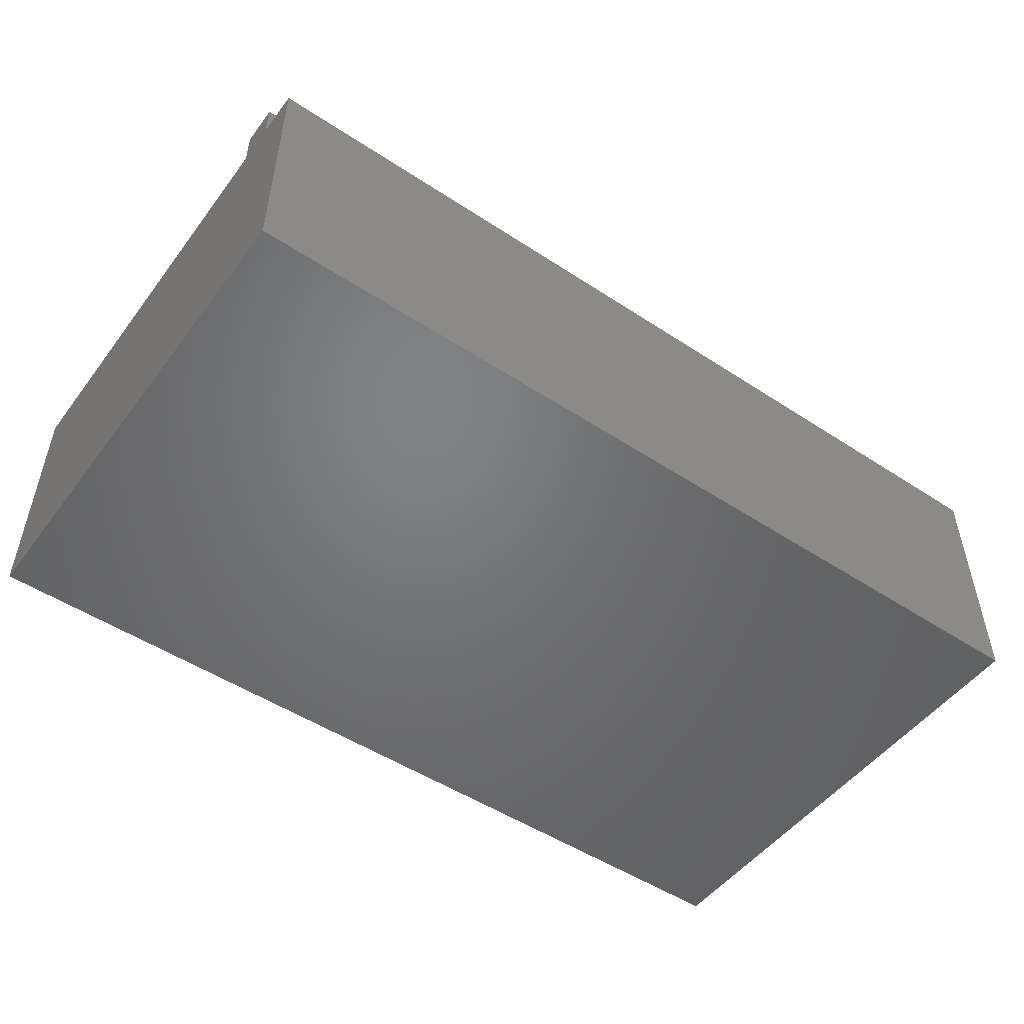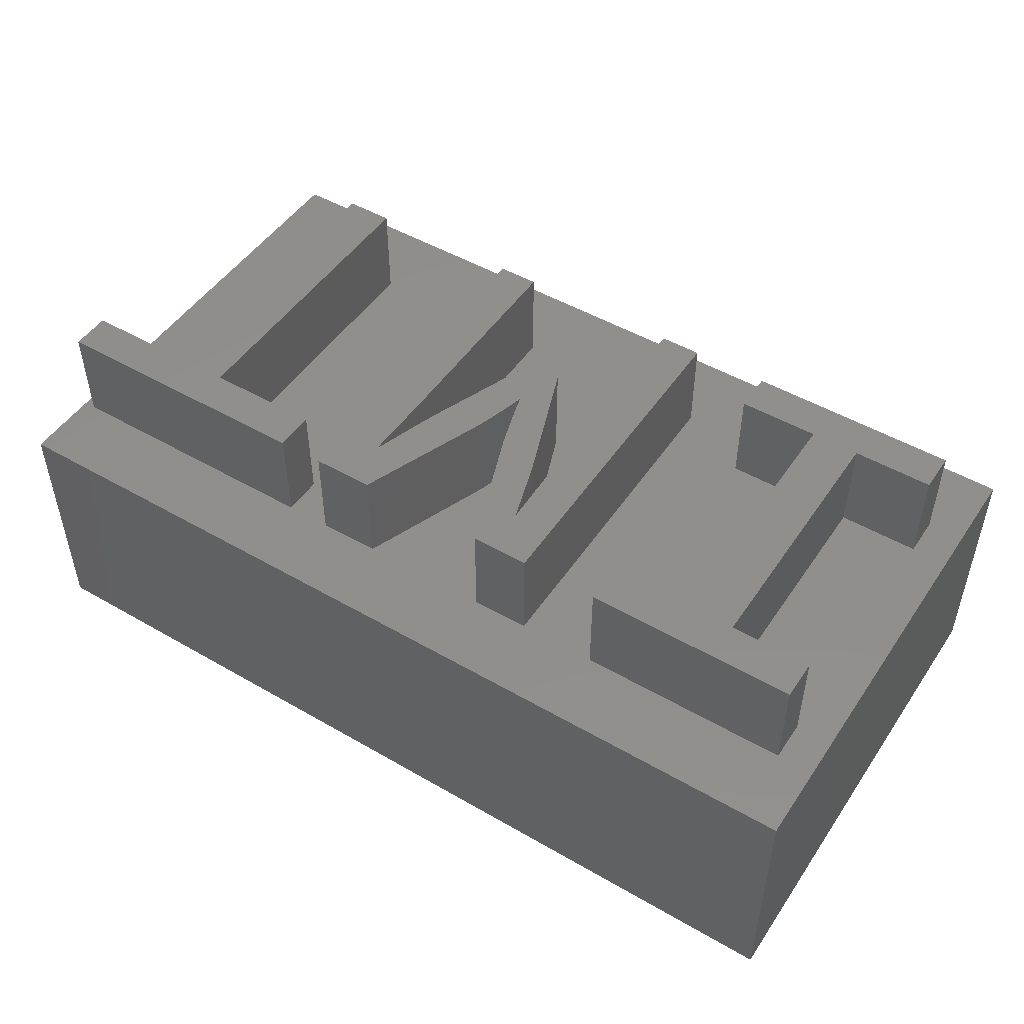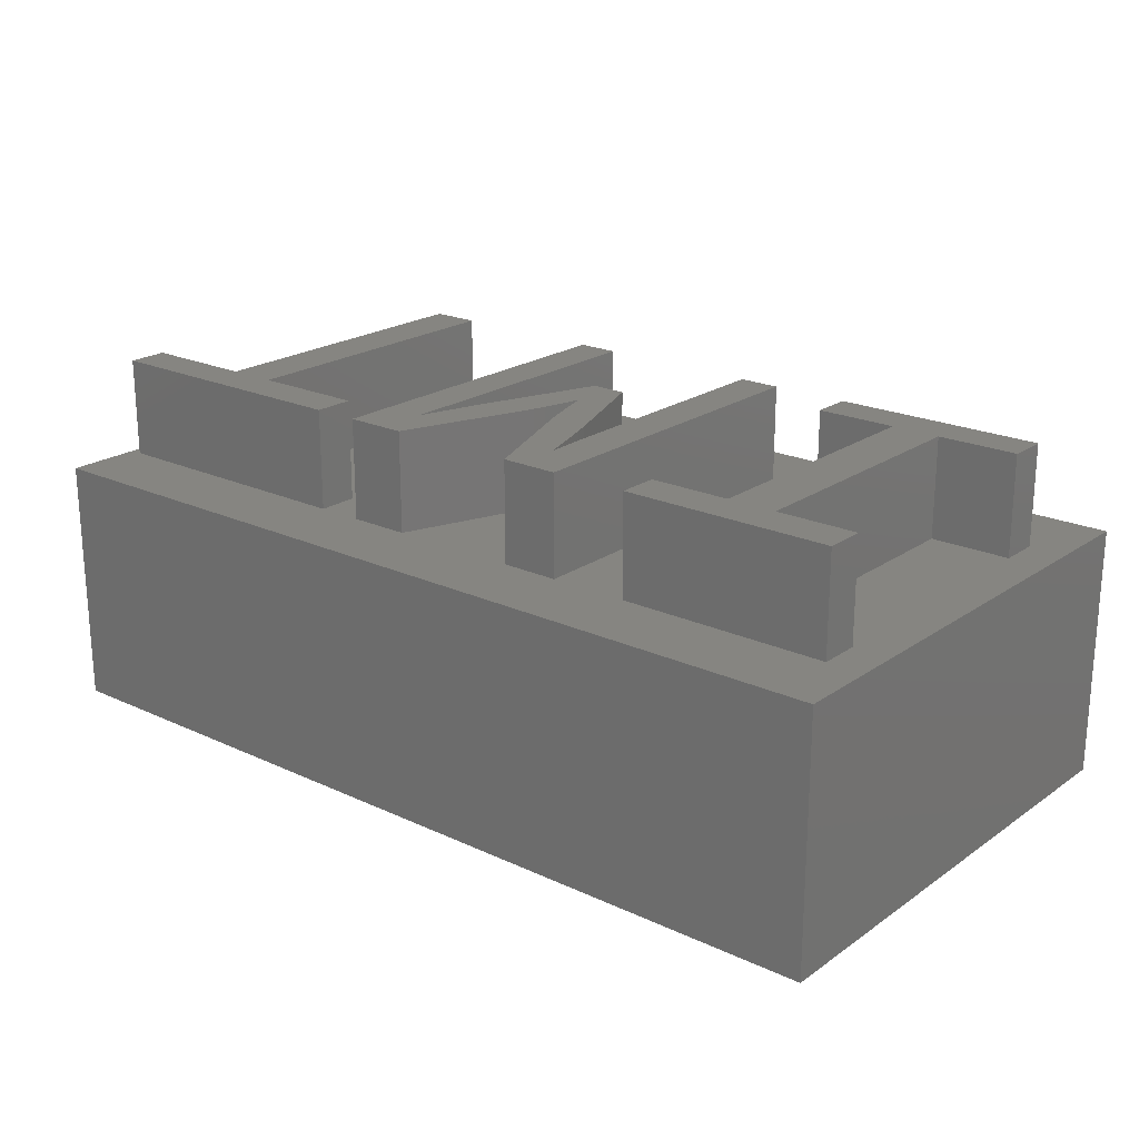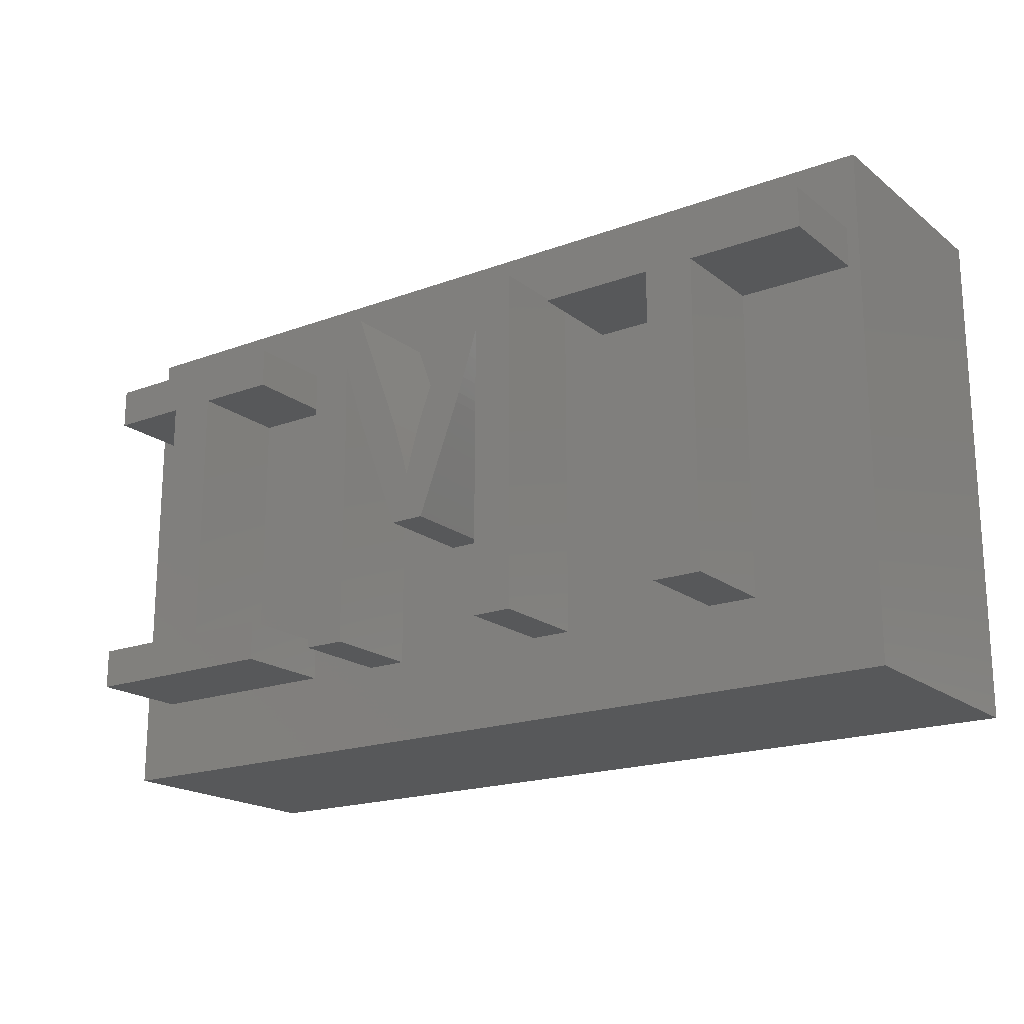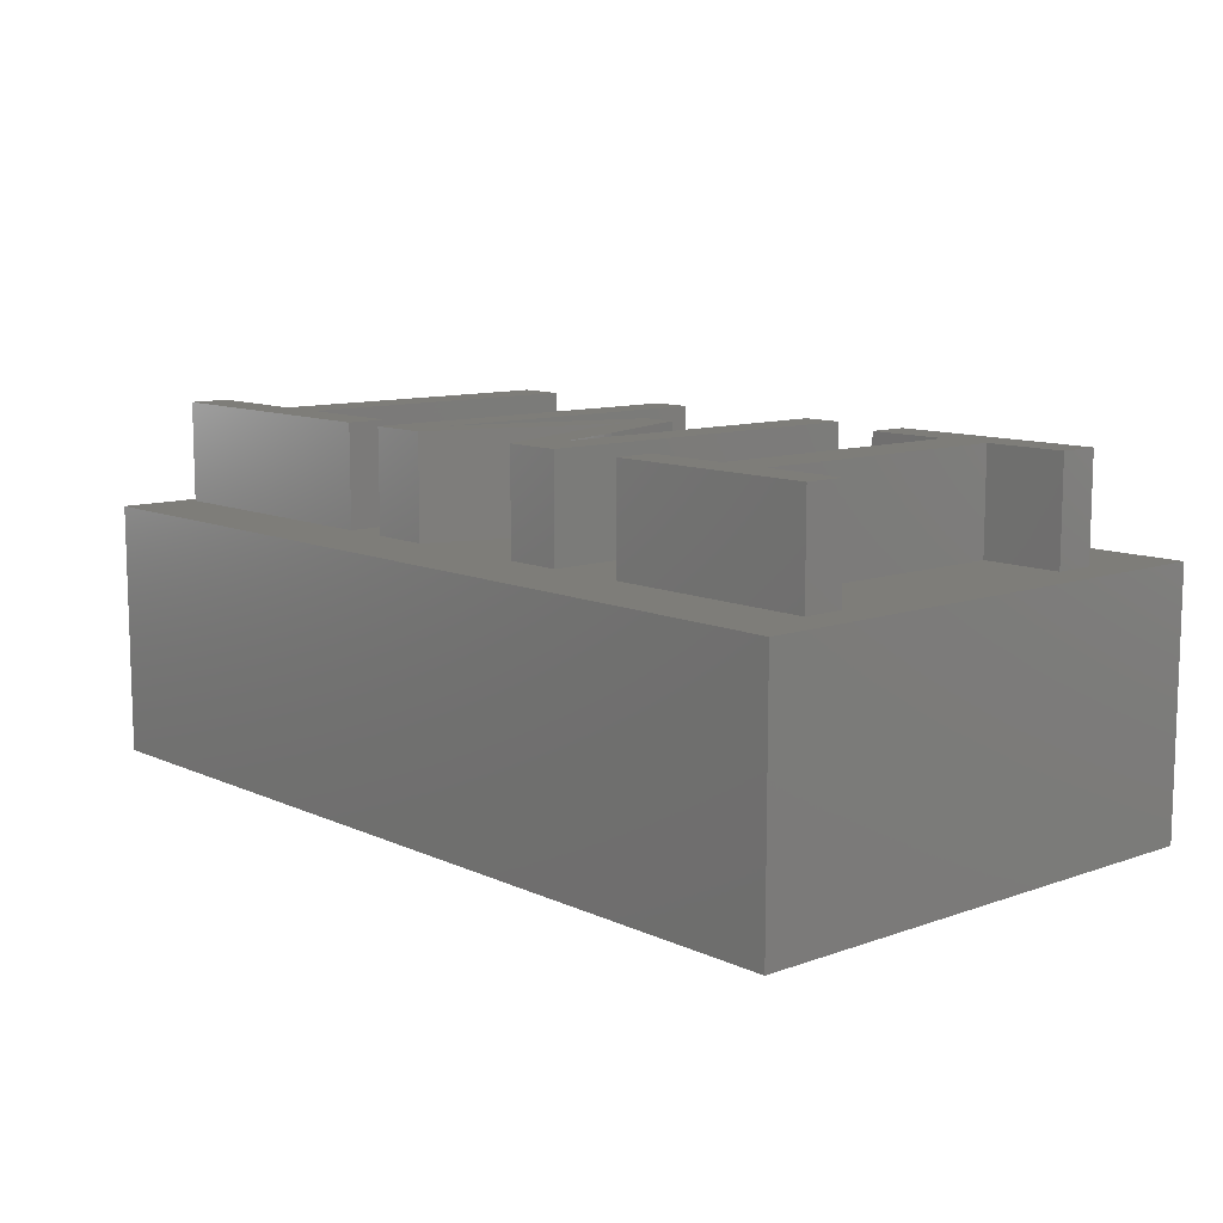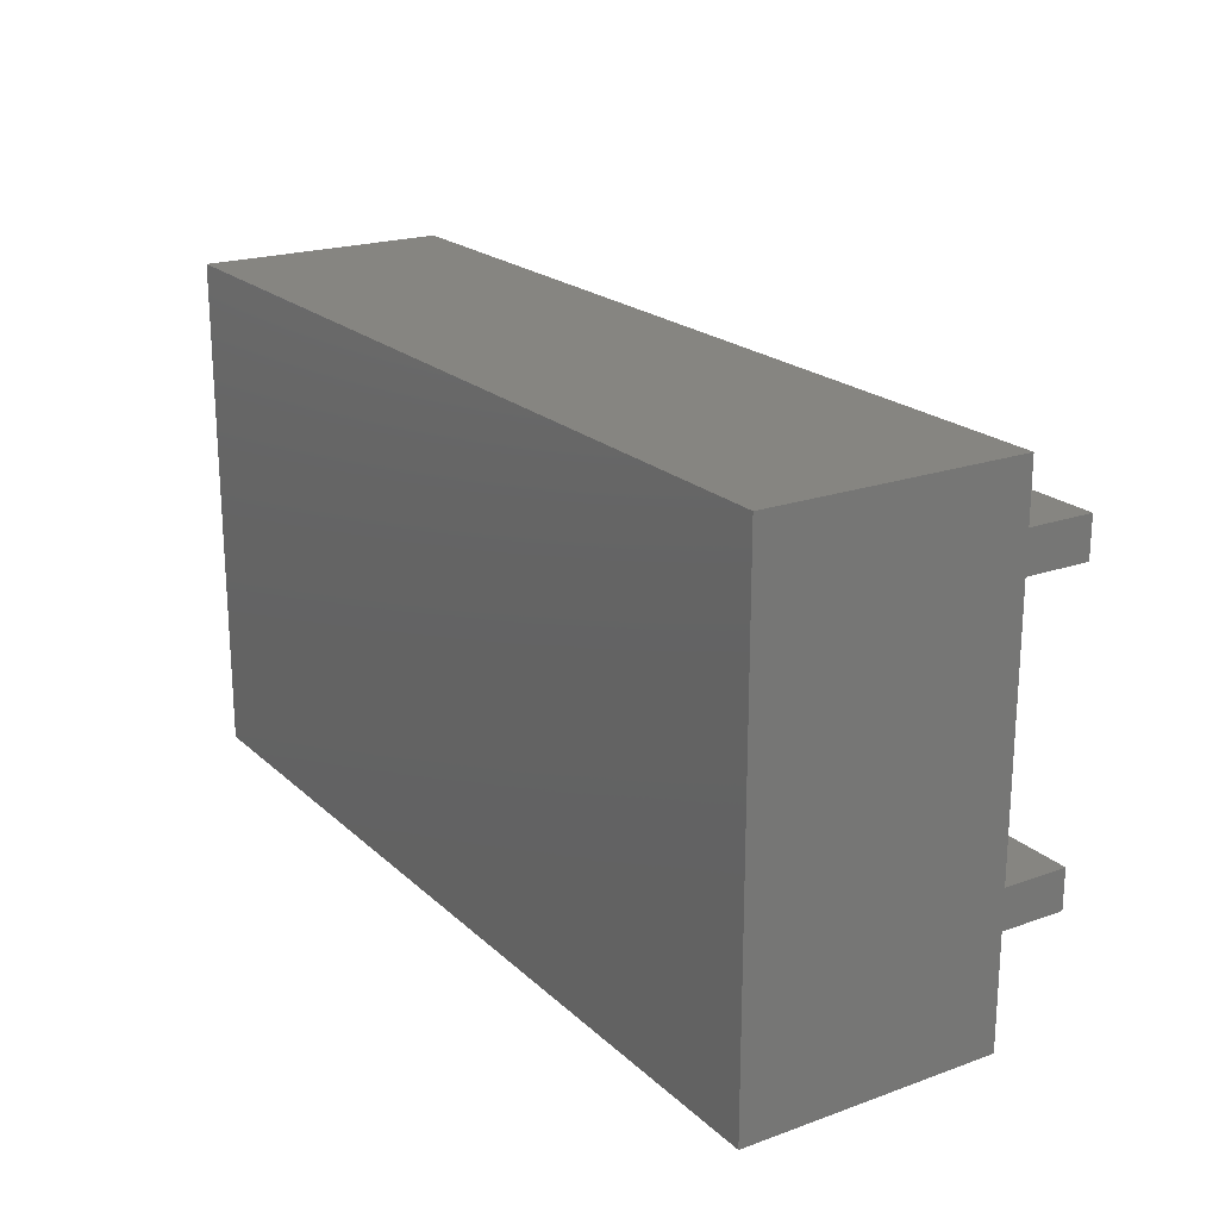
<metadata>
{"format":"stl","ext":"stl","renderer":"f3d","projection":"perspective","resolution":1024,"background":"white","views":[{"elev":-50.5,"azim":144.3,"up":"+Z"},{"elev":49.2,"azim":-147.3,"up":"+Z"},{"elev":21.3,"azim":-140.5,"up":"+Z"},{"elev":-18.8,"azim":35.2,"up":"+Y"},{"elev":10.5,"azim":-131.5,"up":"+Z"},{"elev":20.8,"azim":-122.7,"up":"+Y"}]}
</metadata>
<code>
# stl→obj: 114 verts, 224 faces
v 17.54 7.019 0
v 13.03 5.432 0
v 17.54 5.432 0
v 11.1 5.432 0
v 13.03 -6.703 0
v 6.596 7.019 0
v 6.596 5.432 0
v 11.1 -6.703 0
v 3.165 2.126 0
v 4.792 7.019 0
v 3.205 5.188 0
v 2.382 7.019 0
v 2.847 4.068 0
v 0.4998 2.045 0
v 2.565 3.202 0
v 2.359 2.588 0
v 2.229 2.228 0
v 0.3764 1.696 0
v 0.22 1.188 0
v 0.03061 0.5208 0
v 0.5406 -2.227 0
v -0.1919 -0.305 0
v -0.8531 -2.227 0
v -0.4563 0.6104 0
v -2.521 2.228 0
v -0.9039 2.035 0
v -2.7 2.737 0
v -3.183 4.217 0
v -2.786 7.019 0
v -2.92 3.4 0
v -3.488 5.188 0
v -5.074 7.019 0
v 4.792 -6.703 0
v 3.165 -6.703 0
v -3.426 2.126 0
v -3.428 2.769 0
v -3.434 3.324 0
v -3.444 3.791 0
v -3.457 4.171 0
v -5.074 -6.703 0
v -3.426 -6.703 0
v -8.159 7.019 0
v -11.37 5.432 0
v -8.159 5.432 0
v -13.32 5.432 0
v -11.37 -5.116 0
v -16.53 7.019 0
v -16.53 5.432 0
v -8.159 -6.703 0
v -8.159 -5.116 0
v -13.32 -5.116 0
v -16.53 -6.703 0
v -16.53 -5.116 0
v 6.596 5.432 -4
v 11.1 5.432 -4
v 6.596 7.019 -4
v 17.54 7.019 -4
v 17.54 5.432 -4
v 13.03 5.432 -4
v 13.03 -6.703 -4
v 11.1 -6.703 -4
v 3.165 2.126 -4
v 3.205 5.188 -4
v 2.847 4.068 -4
v 2.565 3.202 -4
v 2.359 2.588 -4
v 2.229 2.228 -4
v 0.5406 -2.227 -4
v -0.8531 -2.227 -4
v -2.521 2.228 -4
v -2.7 2.737 -4
v -2.92 3.4 -4
v -3.183 4.217 -4
v -3.488 5.188 -4
v -3.457 4.171 -4
v -3.444 3.791 -4
v -3.434 3.324 -4
v -3.428 2.769 -4
v -3.426 2.126 -4
v -3.426 -6.703 -4
v -5.074 -6.703 -4
v -5.074 7.019 -4
v -2.786 7.019 -4
v -0.9039 2.035 -4
v -0.4563 0.6104 -4
v -0.1919 -0.305 -4
v 0.03061 0.5208 -4
v 0.22 1.188 -4
v 0.3764 1.696 -4
v 0.4998 2.045 -4
v 2.382 7.019 -4
v 4.792 7.019 -4
v 4.792 -6.703 -4
v 3.165 -6.703 -4
v -13.32 -5.116 -4
v -16.53 -5.116 -4
v -13.32 5.432 -4
v -16.53 5.432 -4
v -16.53 7.019 -4
v -8.159 7.019 -4
v -8.159 5.432 -4
v -11.37 5.432 -4
v -11.37 -5.116 -4
v -8.159 -5.116 -4
v -8.159 -6.703 -4
v -16.53 -6.703 -4
v -18 -10 -14
v -18 10 -4
v -18 10 -14
v -18 -10 -4
v 18 10 -14
v 18 -10 -14
v 18 10 -4
v 18 -10 -4
f 1 2 3
f 2 4 5
f 1 4 2
f 6 4 1
f 4 6 7
f 5 4 8
f 9 10 11
f 12 13 11
f 12 11 10
f 14 13 12
f 13 14 15
f 15 14 16
f 16 14 17
f 18 17 14
f 19 17 18
f 20 17 19
f 17 20 21
f 22 21 20
f 22 23 21
f 24 23 22
f 25 24 26
f 24 25 23
f 26 27 25
f 28 26 29
f 26 30 27
f 26 28 30
f 29 31 28
f 31 29 32
f 10 9 33
f 33 9 34
f 32 35 36
f 32 36 37
f 32 37 38
f 32 38 39
f 32 39 31
f 35 32 40
f 35 40 41
f 42 43 44
f 43 45 46
f 42 45 43
f 47 45 42
f 45 47 48
f 46 49 50
f 51 46 45
f 51 49 46
f 52 51 53
f 51 52 49
f 54 4 7
f 4 54 55
f 54 6 56
f 6 54 7
f 57 6 1
f 6 57 56
f 3 57 1
f 57 3 58
f 59 3 2
f 3 59 58
f 5 59 2
f 59 5 60
f 61 5 8
f 5 61 60
f 61 4 55
f 4 61 8
f 62 11 63
f 11 62 9
f 13 63 11
f 63 13 64
f 15 64 13
f 64 15 65
f 16 65 15
f 65 16 66
f 17 66 16
f 66 17 67
f 21 67 17
f 67 21 68
f 69 21 23
f 21 69 68
f 69 25 70
f 25 69 23
f 70 27 71
f 27 70 25
f 71 30 72
f 30 71 27
f 72 28 73
f 28 72 30
f 73 31 74
f 31 73 28
f 39 74 31
f 74 39 75
f 38 75 39
f 75 38 76
f 37 76 38
f 76 37 77
f 36 77 37
f 77 36 78
f 35 78 36
f 78 35 79
f 41 79 35
f 79 41 80
f 81 41 40
f 41 81 80
f 81 32 82
f 32 81 40
f 83 32 29
f 32 83 82
f 26 83 29
f 83 26 84
f 24 84 26
f 84 24 85
f 22 85 24
f 85 22 86
f 86 20 87
f 20 86 22
f 87 19 88
f 19 87 20
f 88 18 89
f 18 88 19
f 89 14 90
f 14 89 18
f 90 12 91
f 12 90 14
f 92 12 10
f 12 92 91
f 33 92 10
f 92 33 93
f 94 33 34
f 33 94 93
f 94 9 62
f 9 94 34
f 95 53 51
f 53 95 96
f 95 45 97
f 45 95 51
f 98 45 48
f 45 98 97
f 98 47 99
f 47 98 48
f 100 47 42
f 47 100 99
f 44 100 42
f 100 44 101
f 102 44 43
f 44 102 101
f 46 102 43
f 102 46 103
f 104 46 50
f 46 104 103
f 49 104 50
f 104 49 105
f 106 49 52
f 49 106 105
f 106 53 96
f 53 106 52
f 107 108 109
f 108 107 110
f 107 111 112
f 111 107 109
f 55 54 61
f 58 113 57
f 113 56 57
f 56 92 54
f 113 92 56
f 113 91 92
f 87 85 86
f 88 85 87
f 84 88 89
f 84 89 90
f 84 90 91
f 88 84 85
f 91 83 84
f 113 83 91
f 108 83 113
f 101 82 100
f 83 108 82
f 82 108 100
f 108 98 99
f 98 108 96
f 110 96 108
f 100 108 99
f 113 58 114
f 60 58 59
f 58 60 114
f 61 114 60
f 93 54 92
f 54 93 61
f 93 114 61
f 94 114 93
f 66 62 65
f 67 62 66
f 68 62 67
f 62 68 94
f 69 94 68
f 76 72 73
f 78 71 72
f 79 70 71
f 79 69 70
f 80 69 79
f 80 94 69
f 80 114 94
f 110 80 81
f 82 101 81
f 104 81 101
f 105 81 104
f 110 81 105
f 110 105 106
f 80 110 114
f 96 110 106
f 102 104 101
f 104 102 103
f 71 78 79
f 72 77 78
f 72 76 77
f 73 75 76
f 75 73 74
f 65 62 64
f 64 62 63
f 98 95 97
f 95 98 96
f 114 111 113
f 111 114 112
f 111 108 113
f 108 111 109
f 107 114 110
f 114 107 112

</code>
